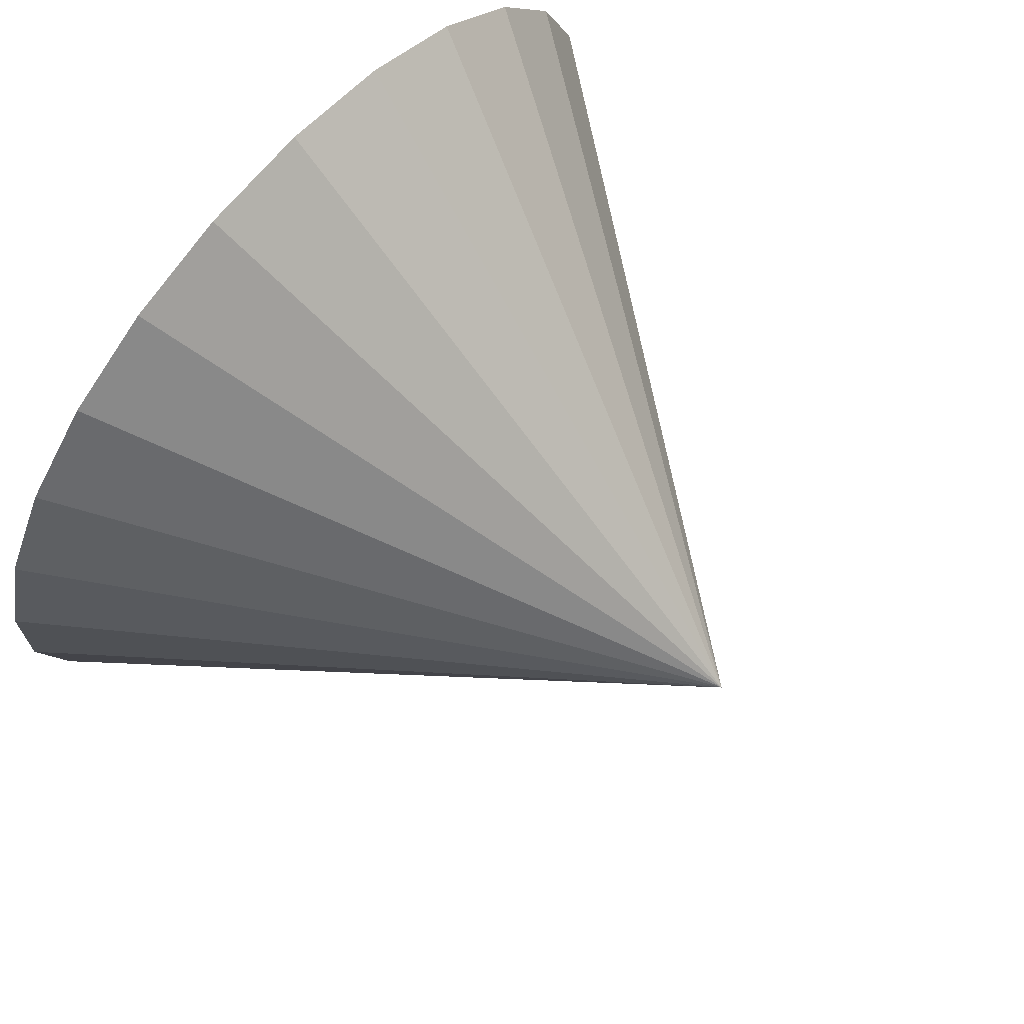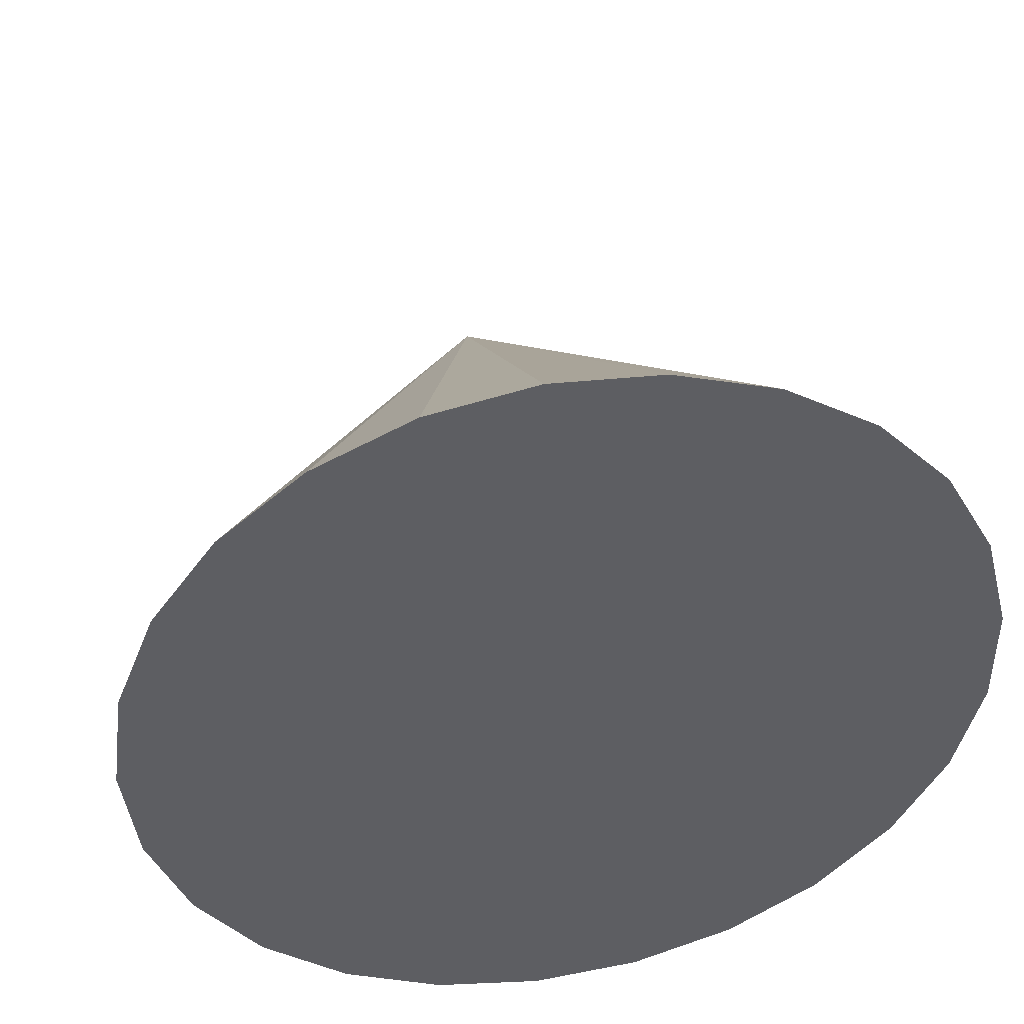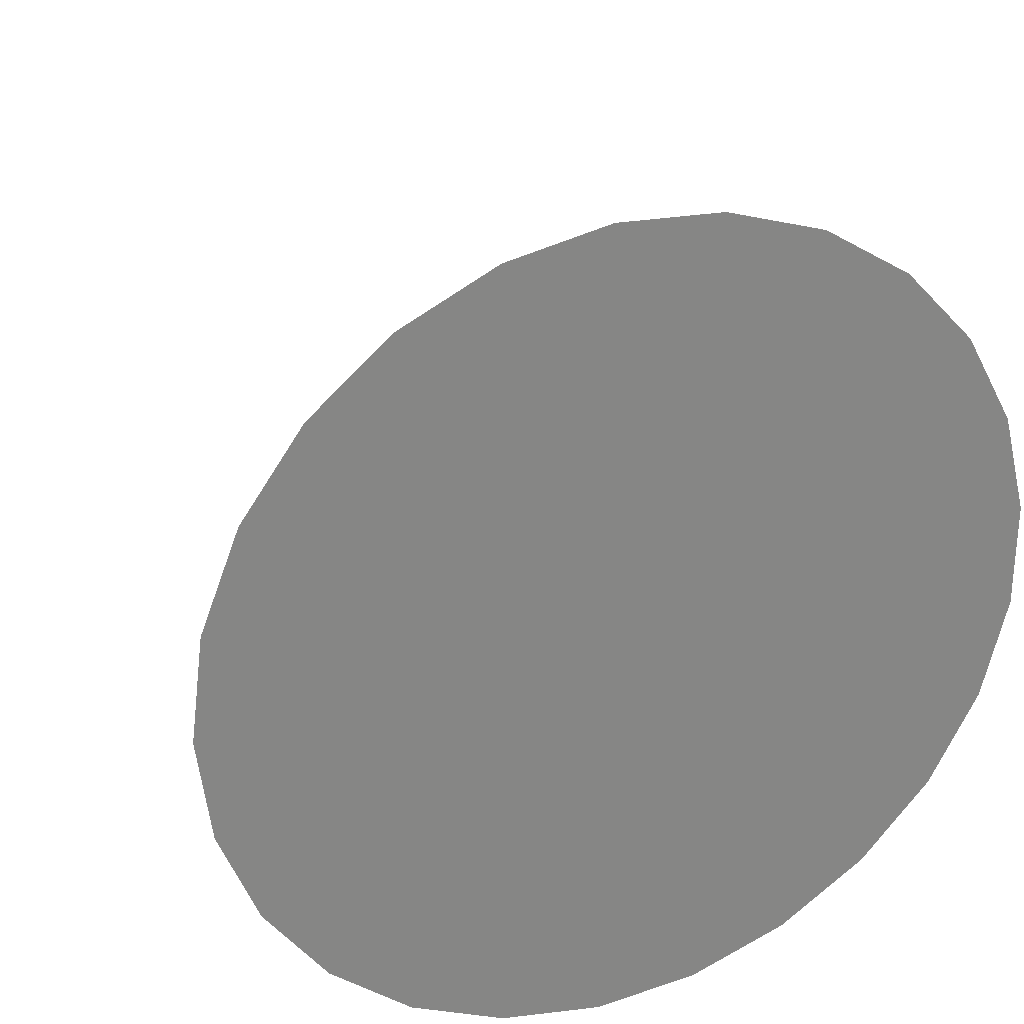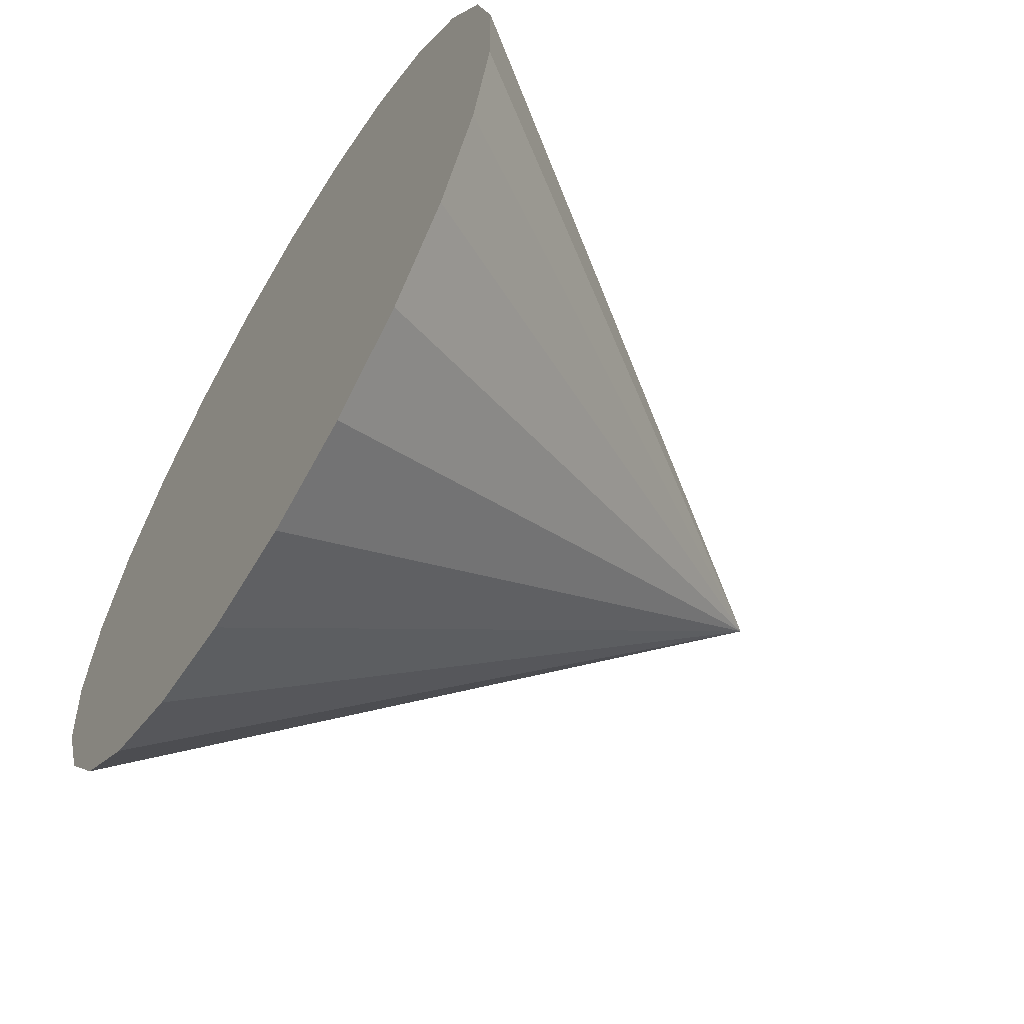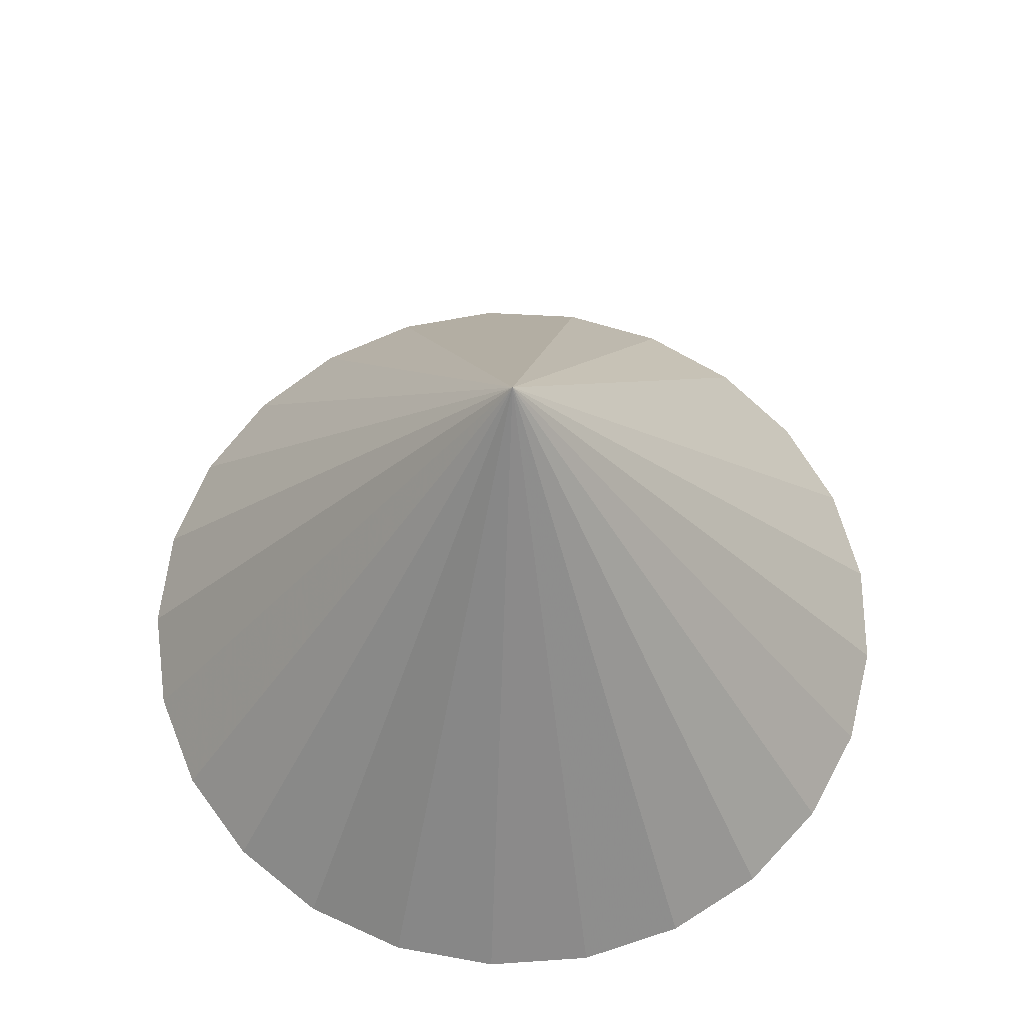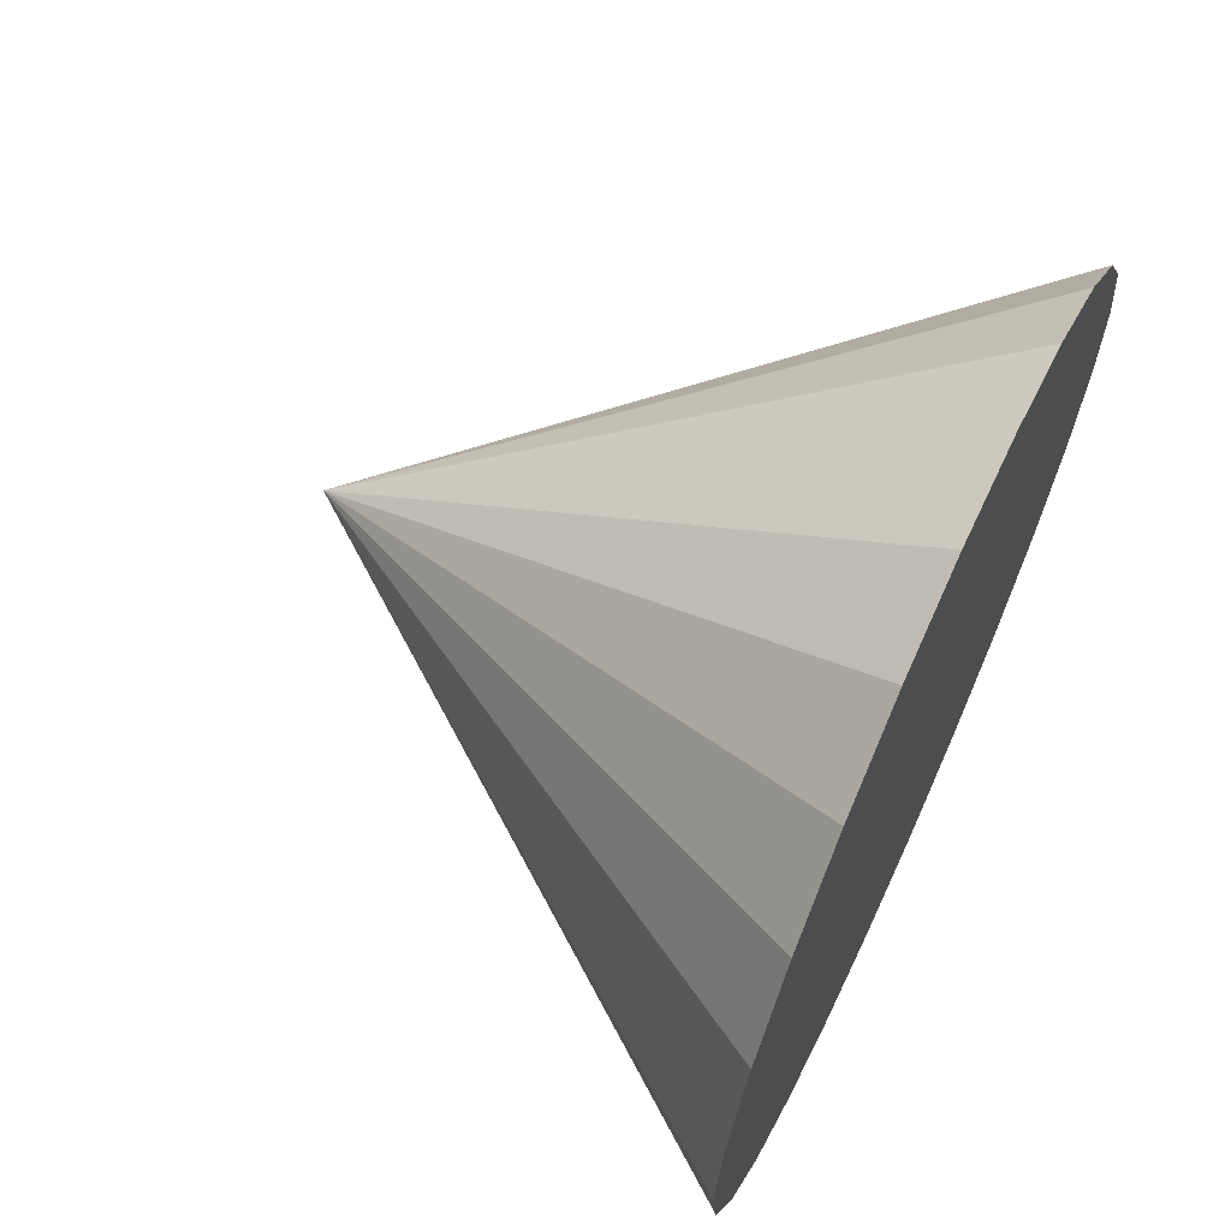
<metadata>
{"format":"obj","ext":"obj","renderer":"f3d","projection":"perspective","resolution":1024,"background":"white","views":[{"elev":70.4,"azim":-48.7,"up":"+Y"},{"elev":44.6,"azim":169.5,"up":"+Y"},{"elev":28.5,"azim":156.8,"up":"+Y"},{"elev":-60.9,"azim":-121.2,"up":"+Y"},{"elev":63.7,"azim":-108.4,"up":"+Z"},{"elev":65.8,"azim":114.8,"up":"+Y"}]}
</metadata>
<code>
v 0 0 0
v 0.8219 0 0
v 0 0 1.083
v 0.796 0.2044 0
v 0.7202 0.3959 0
v 0.5991 0.5626 0
v 0.4404 0.6939 0
v 0.254 0.7816 0
v 0.0516 0.8202 0
v -0.154 0.8073 0
v -0.3499 0.7436 0
v -0.5239 0.6333 0
v -0.6649 0.4831 0
v -0.7641 0.3025 0
v -0.8154 0.103 0
v -0.8154 -0.103 0
v -0.7641 -0.3025 0
v -0.6649 -0.4831 0
v -0.5239 -0.6333 0
v -0.3499 -0.7436 0
v -0.154 -0.8073 0
v 0.0516 -0.8202 0
v 0.254 -0.7816 0
v 0.4404 -0.6939 0
v 0.5991 -0.5626 0
v 0.7202 -0.3959 0
v 0.796 -0.2044 0
f 2 1 4
f 2 4 3
f 4 1 5
f 4 5 3
f 5 1 6
f 5 6 3
f 6 1 7
f 6 7 3
f 7 1 8
f 7 8 3
f 8 1 9
f 8 9 3
f 9 1 10
f 9 10 3
f 10 1 11
f 10 11 3
f 11 1 12
f 11 12 3
f 12 1 13
f 12 13 3
f 13 1 14
f 13 14 3
f 14 1 15
f 14 15 3
f 15 1 16
f 15 16 3
f 16 1 17
f 16 17 3
f 17 1 18
f 17 18 3
f 18 1 19
f 18 19 3
f 19 1 20
f 19 20 3
f 20 1 21
f 20 21 3
f 21 1 22
f 21 22 3
f 22 1 23
f 22 23 3
f 23 1 24
f 23 24 3
f 24 1 25
f 24 25 3
f 25 1 26
f 25 26 3
f 26 1 27
f 26 27 3
f 27 1 2
f 27 2 3

</code>
